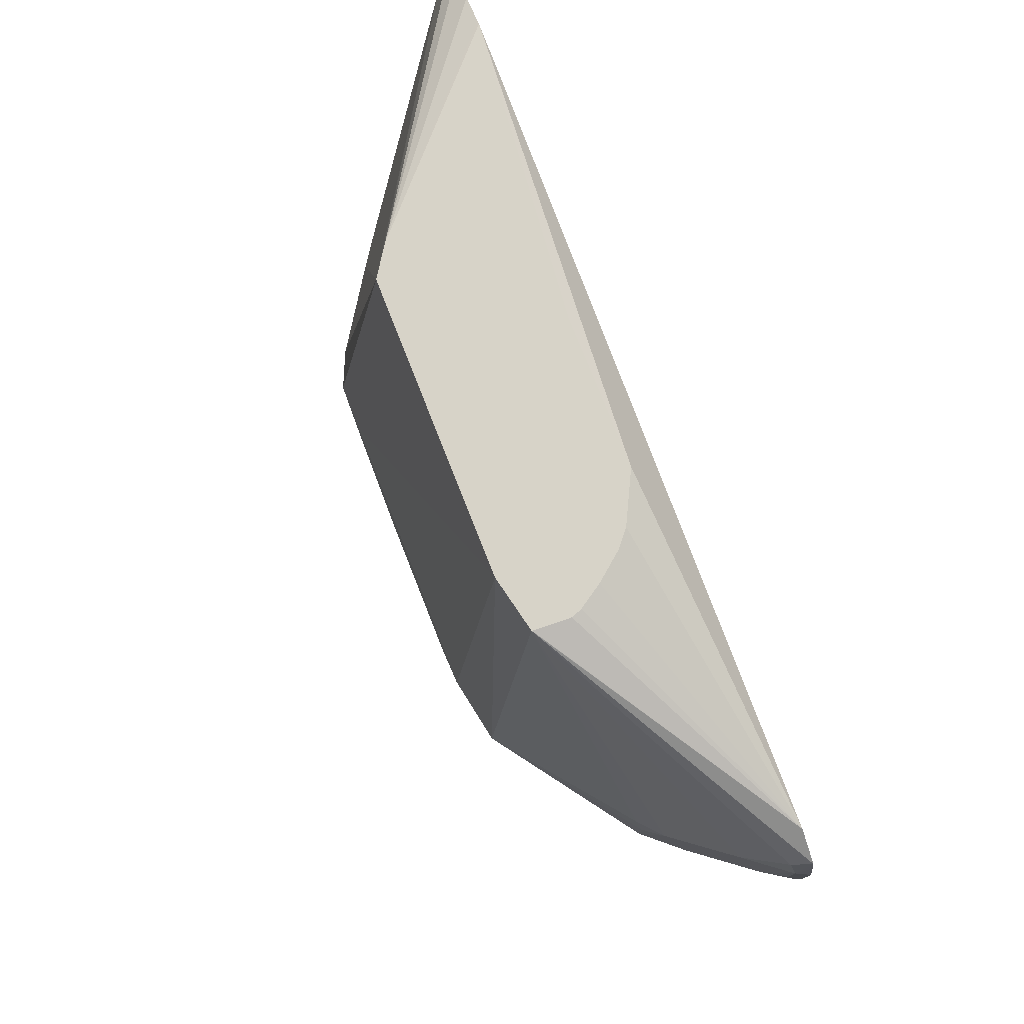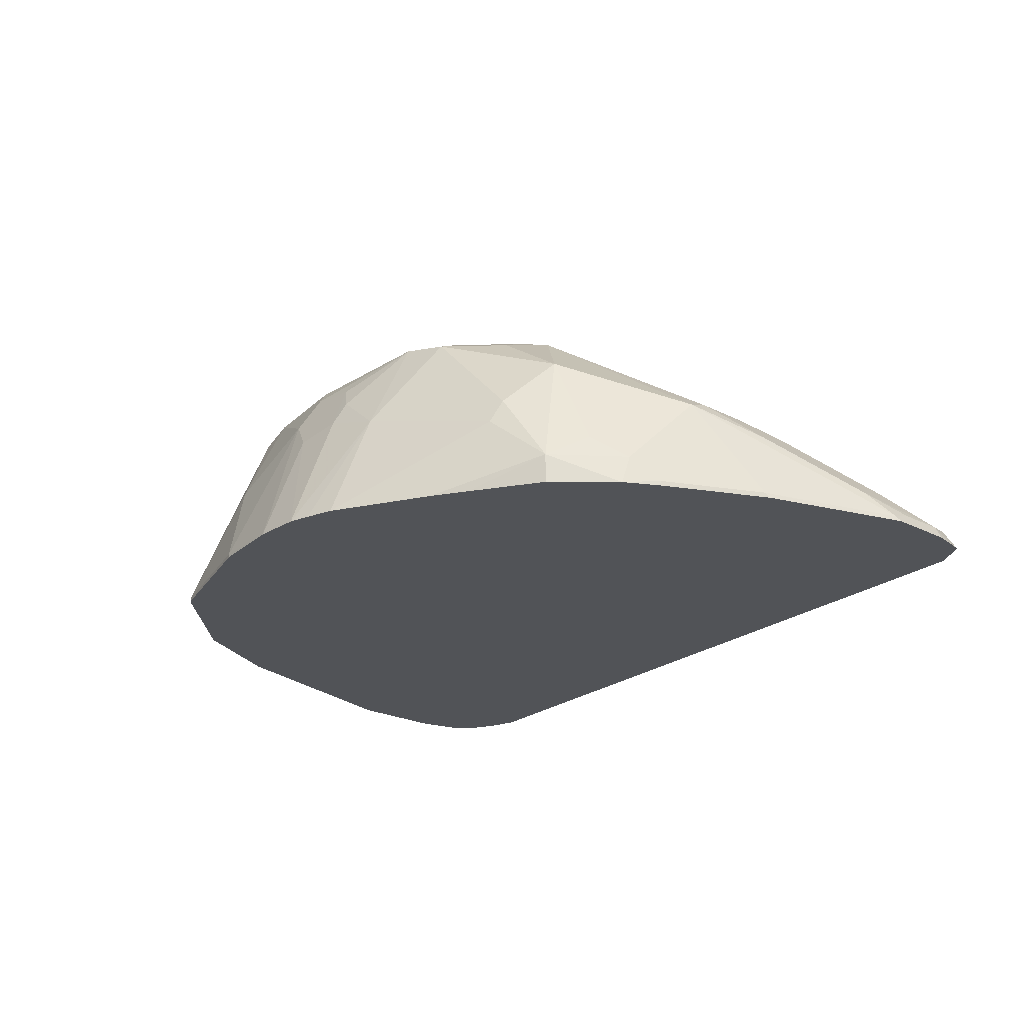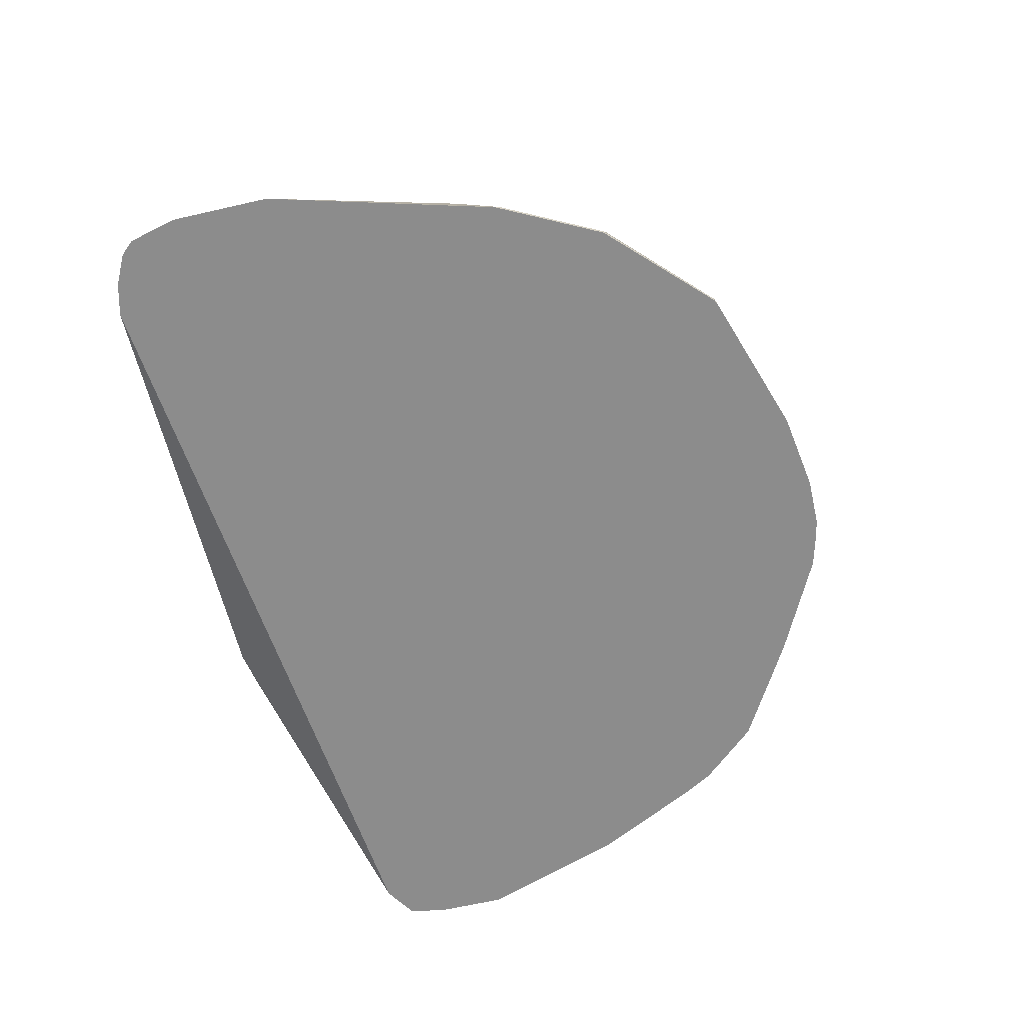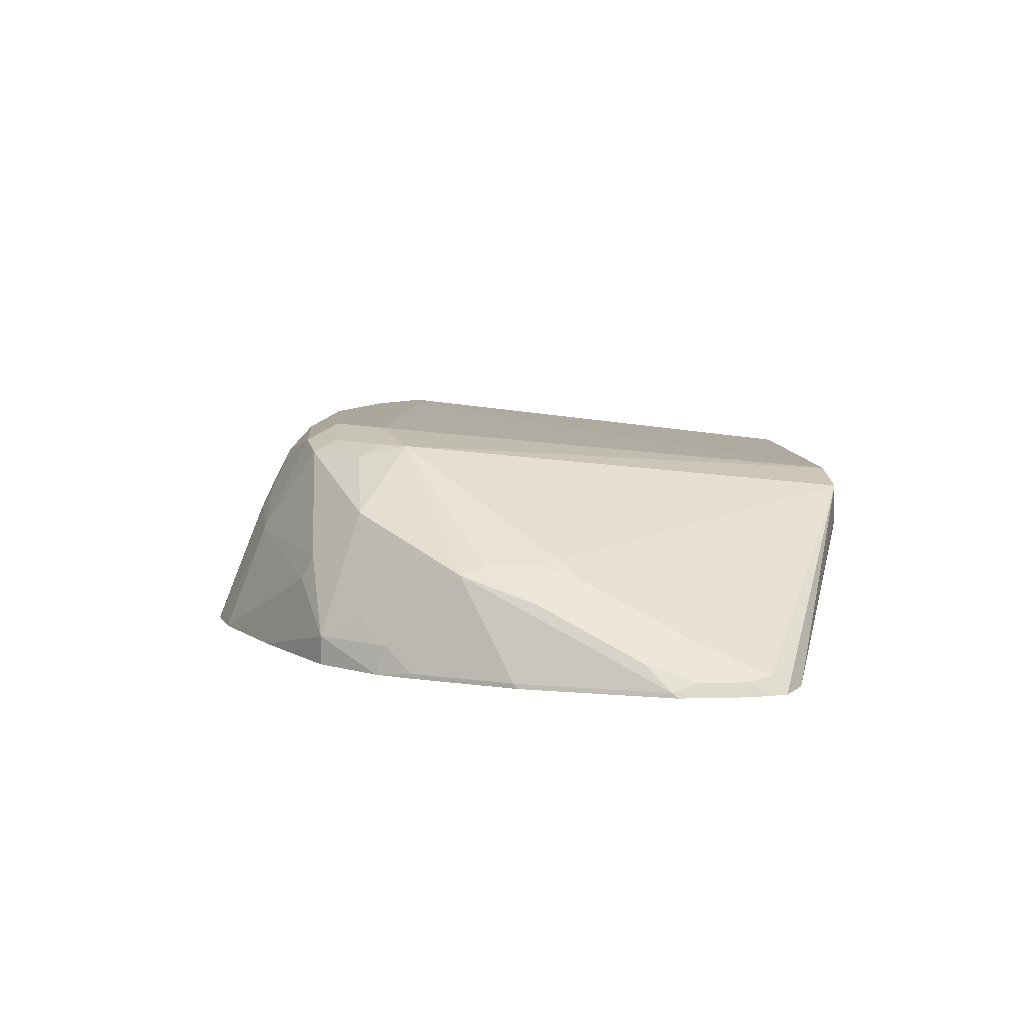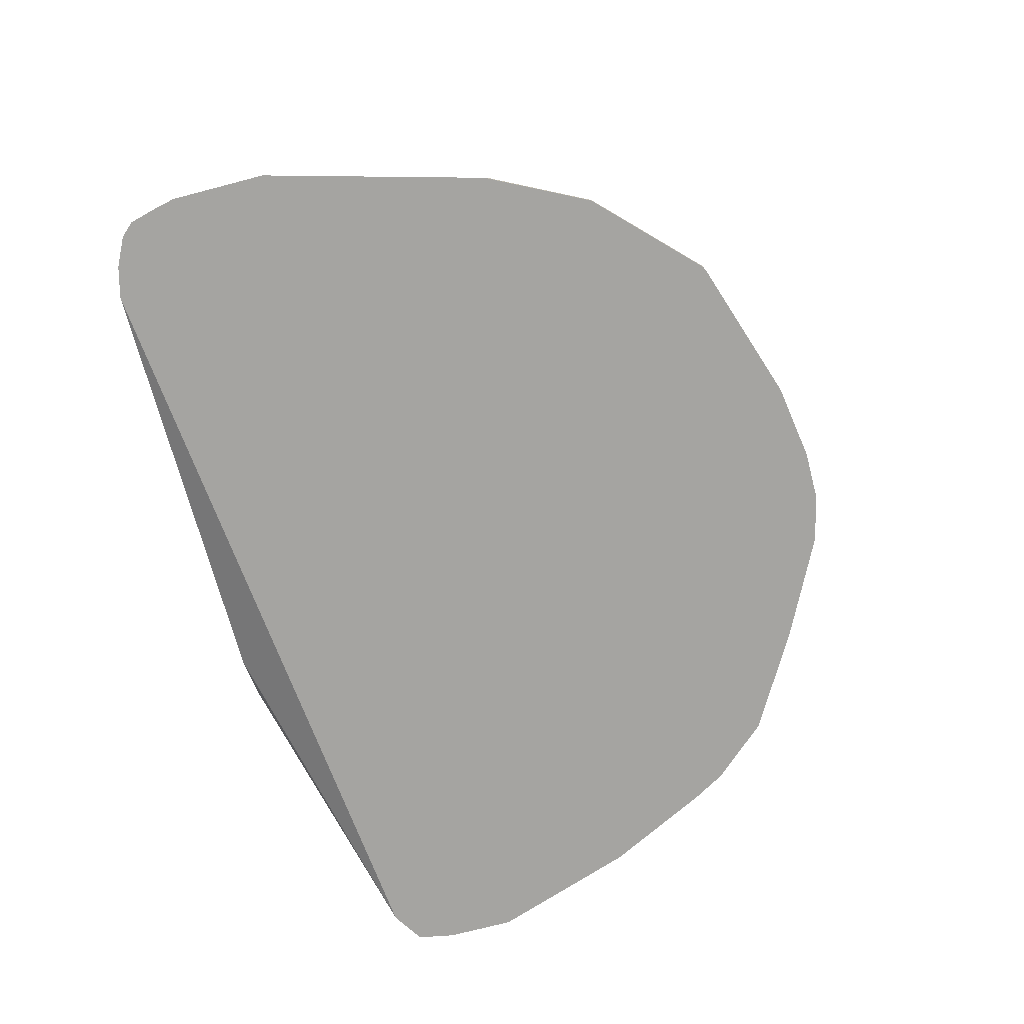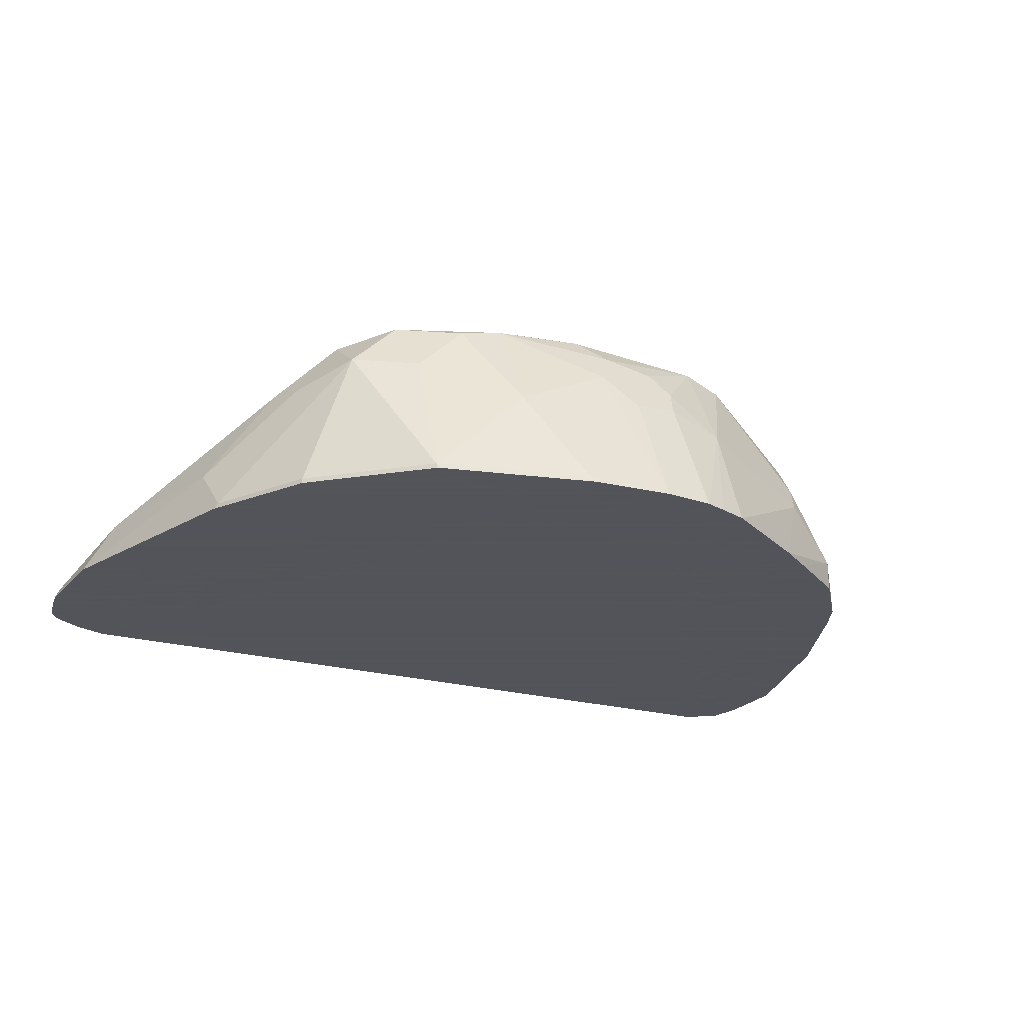
<metadata>
{"format":"obj","ext":"obj","renderer":"f3d","projection":"perspective","resolution":1024,"background":"white","views":[{"elev":77.0,"azim":-111.5,"up":"+Z"},{"elev":-22.0,"azim":-132.4,"up":"+Y"},{"elev":-64.2,"azim":103.0,"up":"+Y"},{"elev":8.4,"azim":-94.3,"up":"+Y"},{"elev":-73.4,"azim":104.6,"up":"+Y"},{"elev":-23.9,"azim":149.7,"up":"+Y"}]}
</metadata>
<code>
v 0.03736 0.133 -0.889
v 0.01664 0.133 -0.889
v 0.03808 0.1835 -0.8689
v 0.05192 0.1973 -0.862
v 0.07268 0.135 -0.8828
v 0.07063 0.133 -0.8838
v 0.01819 0.1869 -0.8672
v 0.007333 0.133 -0.8869
v -0.006923 0.18 -0.8654
v 0.045 0.2112 -0.855
v 0.09344 0.2181 -0.8412
v 0.09344 0.1766 -0.862
v 0.1142 0.1558 -0.862
v 0.135 0.135 -0.862
v 0.133 0.133 -0.863
v 0.01561 0.1973 -0.862
v 0.0234 0.2077 -0.8568
v -0.004654 0.133 -0.8838
v -0.02594 0.2181 -0.8412
v -0.006923 0.2216 -0.8447
v -0.06489 0.1662 -0.8464
v -0.0675 0.1766 -0.8412
v 0.05536 0.2216 -0.8447
v 0.1108 0.2146 -0.8377
v 0.06228 0.2285 -0.8308
v 0.135 0.2181 -0.8204
v 0.1537 0.133 -0.8433
v 0.135 0.133 -0.862
v 0.1315 0.1939 -0.8377
v 0.1558 0.1973 -0.8204
v 0.1765 0.135 -0.8204
v -0.04621 0.133 -0.863
v -0.02333 0.2233 -0.8308
v -0.07786 0.1973 -0.8204
v -0.0467 0.2181 -0.8204
v -0.04413 0.2233 -0.8101
v 3.506e-05 0.2285 -0.8308
v -0.09 0.1454 -0.8377
v 0.1038 0.2285 -0.8101
v 0.1246 0.2285 -0.7893
v 0.1523 0.2146 -0.7962
v 0.1745 0.133 -0.8225
v 0.1731 0.1939 -0.7754
v 0.1696 0.1904 -0.7927
v 0.1973 0.1558 -0.7581
v 0.1973 0.135 -0.7789
v 0.1776 0.133 -0.8184
v 0.1765 0.133 -0.8204
v -0.06073 0.133 -0.8547
v -0.08826 0.1766 -0.8204
v -0.09087 0.1869 -0.8101
v -0.1194 0.1766 -0.7789
v -0.05192 0.2233 -0.7997
v -0.02076 0.2285 -0.8101
v -0.09 0.133 -0.8377
v -0.1111 0.133 -0.8142
v -0.1116 0.1454 -0.8101
v -0.09866 0.1558 -0.8204
v 0.1384 0.2216 -0.7824
v 0.1038 0.2285 -0.7893
v 0.08308 0.2077 -0.6028
v 0.1038 0.2076 -0.6028
v 0.1592 0.2008 -0.7408
v 0.1731 0.1939 -0.7547
v 0.2146 0.1523 -0.6924
v 0.2243 0.133 -0.6813
v 0.1983 0.133 -0.7768
v 0.1953 0.133 -0.783
v -0.1177 0.18 -0.7685
v -0.1402 0.135 -0.7581
v -0.1609 0.135 -0.6958
v -0.1532 0.1454 -0.7062
v -0.1324 0.1662 -0.7477
v -0.1177 0.18 -0.7477
v -0.1142 0.1817 -0.7374
v -0.04375 0.2025 -0.6028
v -0.02038 0.2077 -0.6028
v -0.1191 0.133 -0.8004
v -0.1194 0.135 -0.7997
v 0.1042 0.2073 -0.6028
v 0.2216 0.1385 -0.637
v 0.2243 0.133 -0.6397
v -0.1246 0.174 -0.727
v -0.1412 0.133 -0.7561
v -0.162 0.133 -0.6938
v -0.1592 0.1385 -0.6854
v -0.1592 0.1385 -0.6647
v -0.1454 0.1532 -0.6854
v -0.1558 0.1402 -0.6543
v -0.1587 0.133 -0.6485
v -0.1454 0.133 -0.6398
v -0.04383 0.2023 -0.6028
v 0.1162 0.1993 -0.6028
v 0.2181 0.135 -0.6179
v 0.2222 0.133 -0.6304
v -0.162 0.133 -0.6647
v -0.1601 0.133 -0.6545
v 0.0004132 0.1452 -0.6028
v -4.057e-05 0.1453 -0.6028
v -0.02038 0.1556 -0.6028
v -0.02715 0.1613 -0.6028
v -0.03642 0.1726 -0.6028
v -0.04292 0.1826 -0.6028
v -0.04451 0.1869 -0.6028
v 0.1876 0.133 -0.6031
v 0.1242 0.1873 -0.6028
v 0.1891 0.133 -0.6035
v 0.2014 0.133 -0.6065
v 0.214 0.133 -0.6128
v 0.2191 0.133 -0.6185
v 0.04133 0.1452 -0.6028
v 0.1244 0.1867 -0.6028
v 0.1176 0.173 -0.6028
v 0.1012 0.1608 -0.6028
v 0.08614 0.1508 -0.6028
v 0.08587 0.1506 -0.6028
v 0.08561 0.1505 -0.6028
v 0.06224 0.1453 -0.6028
f 61 102 101
f 61 103 102
f 61 104 103
f 56 78 79
f 61 77 76
f 61 76 92
f 56 79 57
f 59 62 63
f 61 101 100
f 61 92 104
f 57 79 70
f 40 77 61
f 61 99 98
f 61 98 111
f 61 111 118
f 61 118 117
f 61 117 116
f 61 116 115
f 61 115 114
f 61 114 113
f 61 113 112
f 61 112 106
f 54 77 60
f 61 106 93
f 61 93 80
f 61 100 99
f 53 77 54
f 46 66 67
f 53 75 76
f 40 60 77
f 61 80 62
f 40 61 62
f 40 62 59
f 41 59 63
f 41 63 64
f 41 64 65
f 41 65 43
f 43 65 45
f 43 45 44
f 45 65 66
f 45 66 46
f 46 67 68
f 46 68 47
f 50 58 51
f 51 58 52
f 52 69 53
f 52 58 57
f 52 57 70
f 52 70 71
f 52 71 72
f 52 72 73
f 52 73 69
f 53 69 74
f 53 74 75
f 53 76 77
f 62 80 81
f 91 99 100
f 63 81 64
f 87 89 88
f 87 96 97
f 91 98 99
f 91 100 101
f 91 101 102
f 91 102 103
f 91 103 104
f 91 105 98
f 93 106 105
f 93 105 107
f 93 107 108
f 93 108 109
f 93 109 94
f 94 109 110
f 94 110 95
f 98 105 111
f 105 106 112
f 105 112 113
f 105 113 114
f 105 114 115
f 105 115 116
f 105 116 117
f 105 117 118
f 105 118 111
f 40 59 41
f 87 90 89
f 87 97 90
f 85 87 86
f 85 96 87
f 64 81 65
f 65 81 82
f 65 82 66
f 69 73 83
f 69 83 74
f 70 84 85
f 70 85 71
f 70 79 78
f 70 78 84
f 71 85 86
f 71 86 72
f 72 86 87
f 62 81 63
f 72 87 88
f 73 88 83
f 74 83 75
f 75 83 76
f 76 83 88
f 76 88 89
f 76 89 90
f 76 90 91
f 76 91 92
f 80 93 81
f 81 94 95
f 81 95 82
f 81 93 94
f 72 88 73
f 38 58 50
f 91 104 92
f 38 56 57
f 1 49 32
f 1 32 18
f 1 18 8
f 1 8 2
f 2 7 3
f 2 8 9
f 2 9 7
f 3 7 4
f 4 10 11
f 4 11 12
f 4 12 5
f 4 7 10
f 5 12 13
f 5 13 14
f 5 14 15
f 5 15 6
f 7 16 17
f 7 17 10
f 7 9 16
f 8 18 9
f 9 19 20
f 9 20 16
f 9 18 21
f 9 21 22
f 9 22 19
f 1 55 49
f 1 56 55
f 1 78 56
f 1 84 78
f 1 2 3
f 1 3 4
f 1 4 5
f 1 5 6
f 1 6 15
f 1 15 28
f 1 28 27
f 1 27 42
f 1 42 48
f 1 48 47
f 1 47 68
f 1 68 67
f 10 23 11
f 1 67 66
f 1 82 95
f 1 95 110
f 1 110 109
f 1 109 108
f 1 108 107
f 1 107 105
f 1 105 91
f 1 91 90
f 1 90 97
f 1 97 96
f 1 96 85
f 1 85 84
f 1 66 82
f 10 17 20
f 38 57 58
f 11 24 12
f 25 60 40
f 25 40 39
f 26 40 41
f 26 41 30
f 26 39 40
f 30 41 43
f 30 43 44
f 30 44 45
f 30 45 46
f 30 46 31
f 31 46 47
f 31 47 48
f 31 48 42
f 32 49 38
f 33 36 54
f 33 54 37
f 34 38 50
f 34 50 51
f 34 51 52
f 34 52 53
f 34 53 35
f 35 53 36
f 36 53 54
f 38 55 56
f 10 20 23
f 25 54 60
f 25 37 54
f 38 49 55
f 24 26 30
f 11 23 25
f 11 25 39
f 11 39 26
f 11 26 24
f 12 24 13
f 13 24 14
f 14 27 28
f 14 28 15
f 14 29 30
f 14 30 31
f 14 31 42
f 14 42 27
f 14 24 29
f 18 32 21
f 22 38 34
f 21 38 22
f 16 20 17
f 21 32 38
f 20 25 23
f 20 37 25
f 24 30 29
f 19 36 33
f 19 35 36
f 19 34 35
f 19 22 34
f 19 33 20
f 20 33 37

</code>
